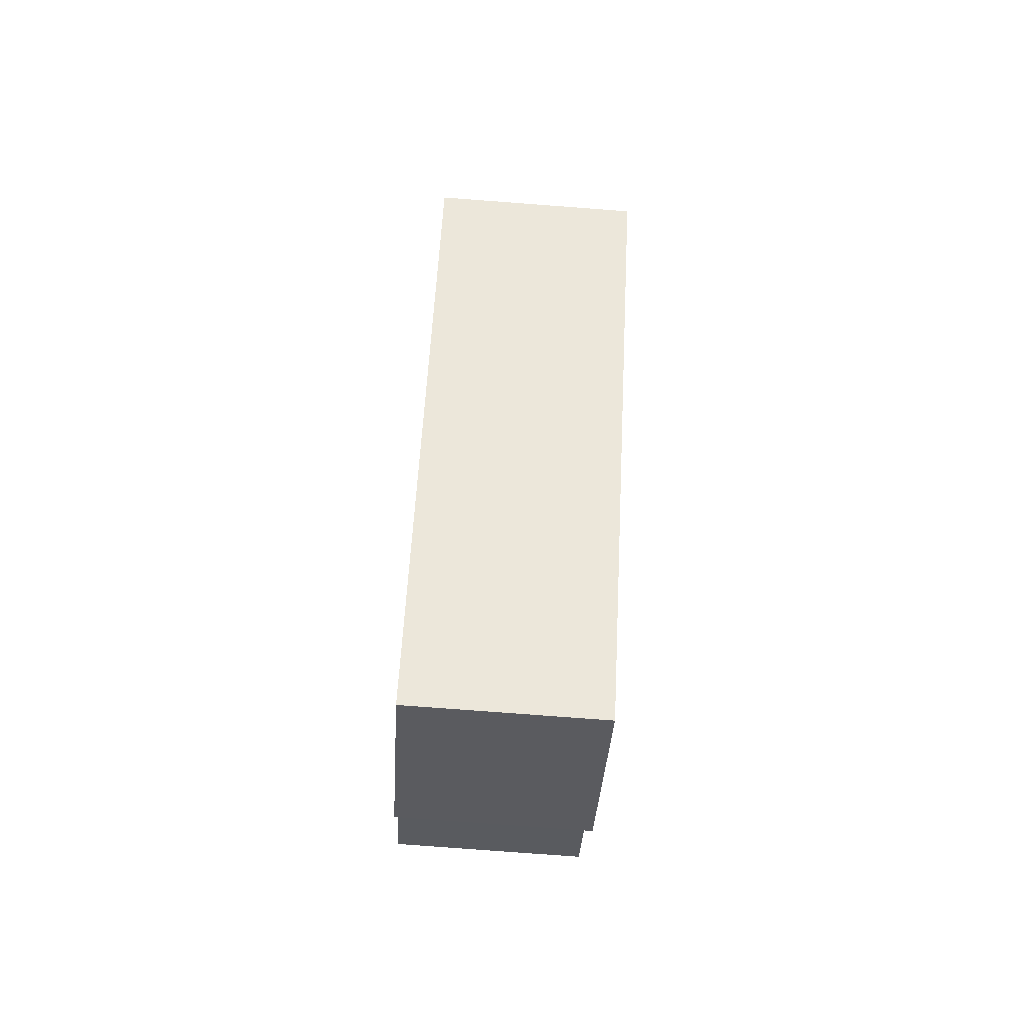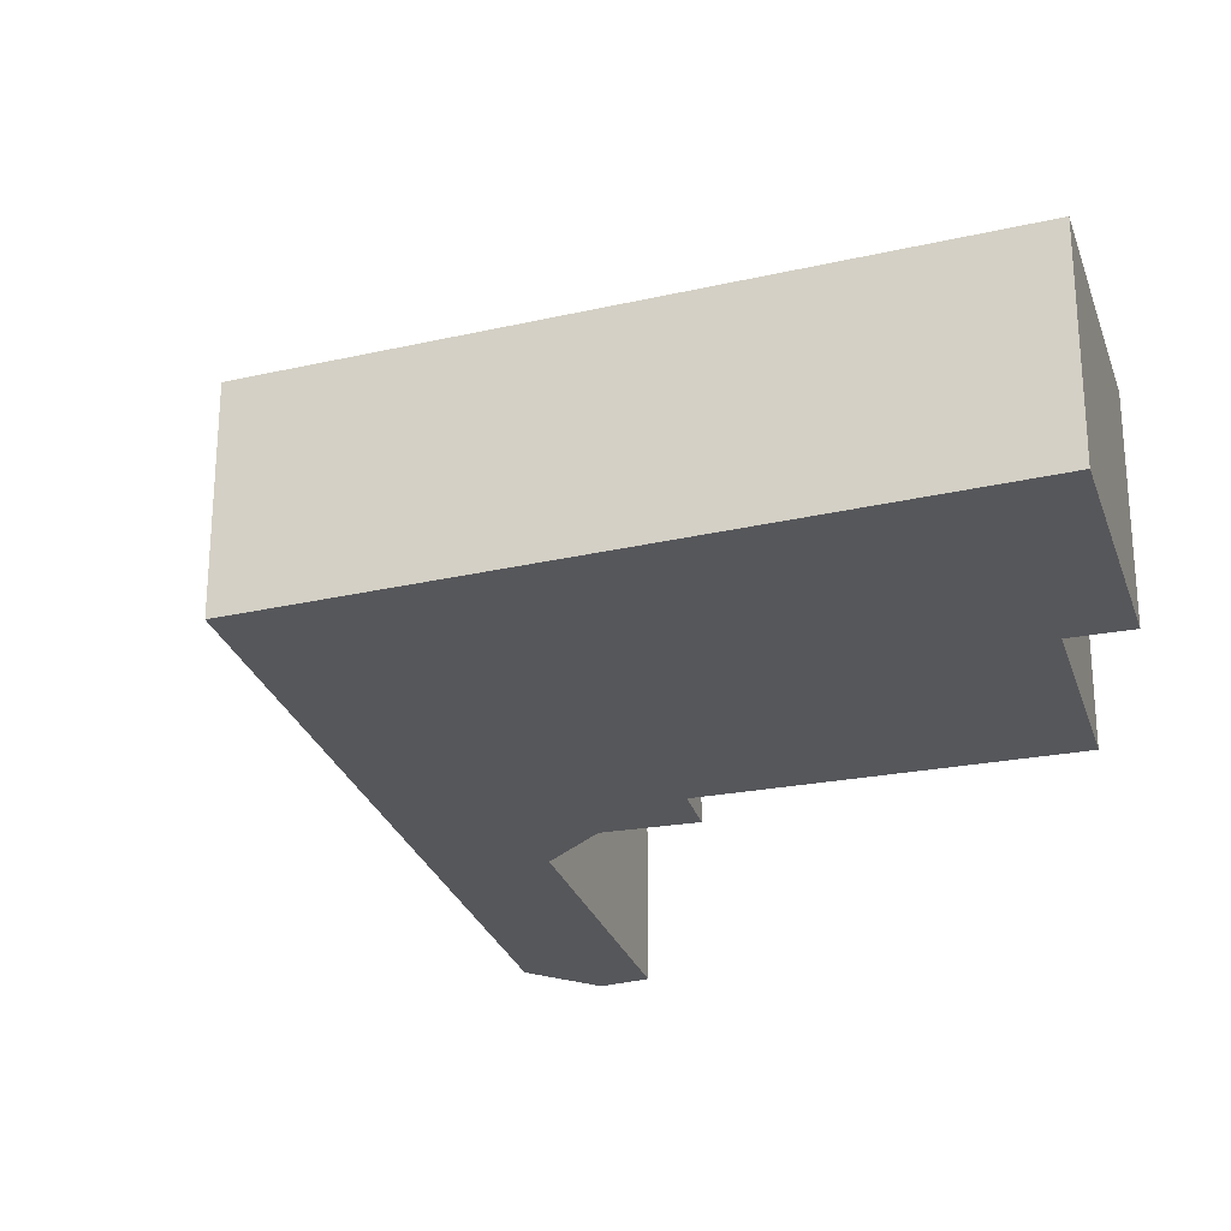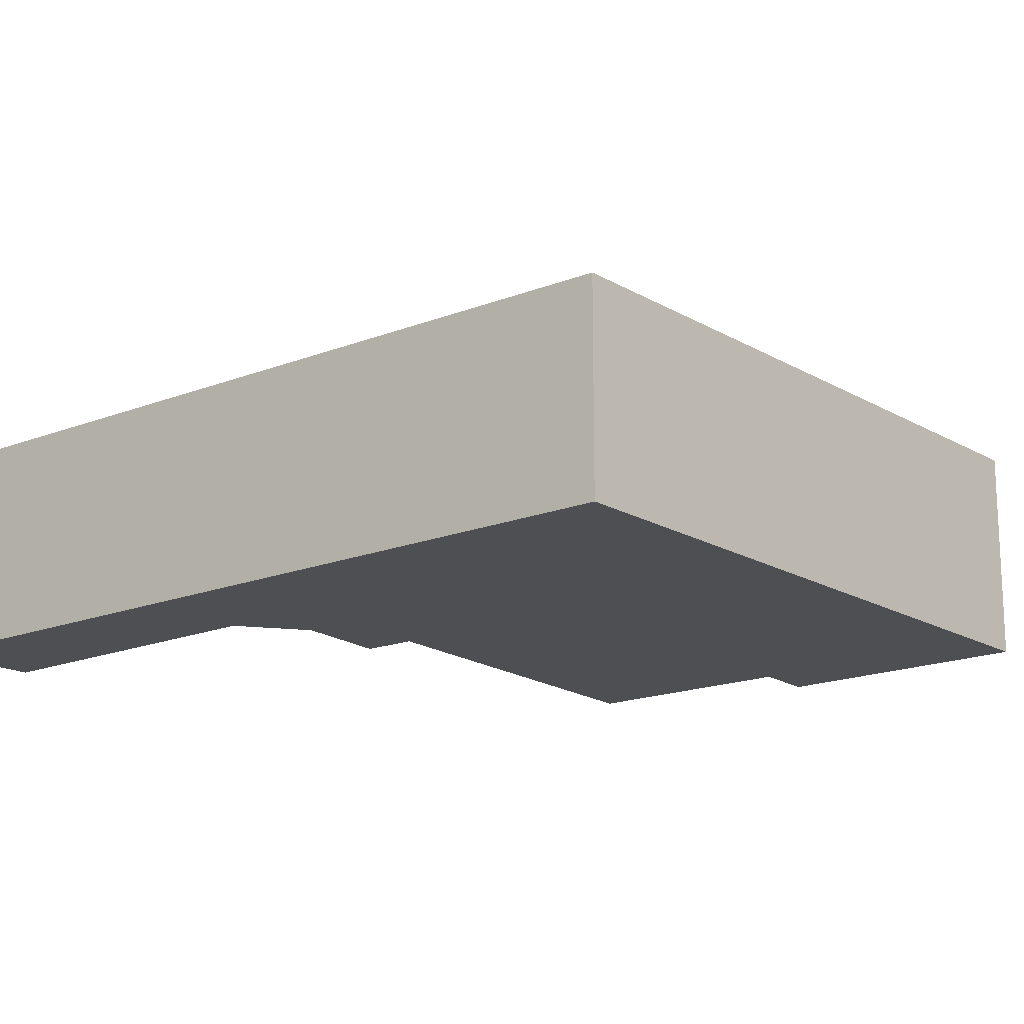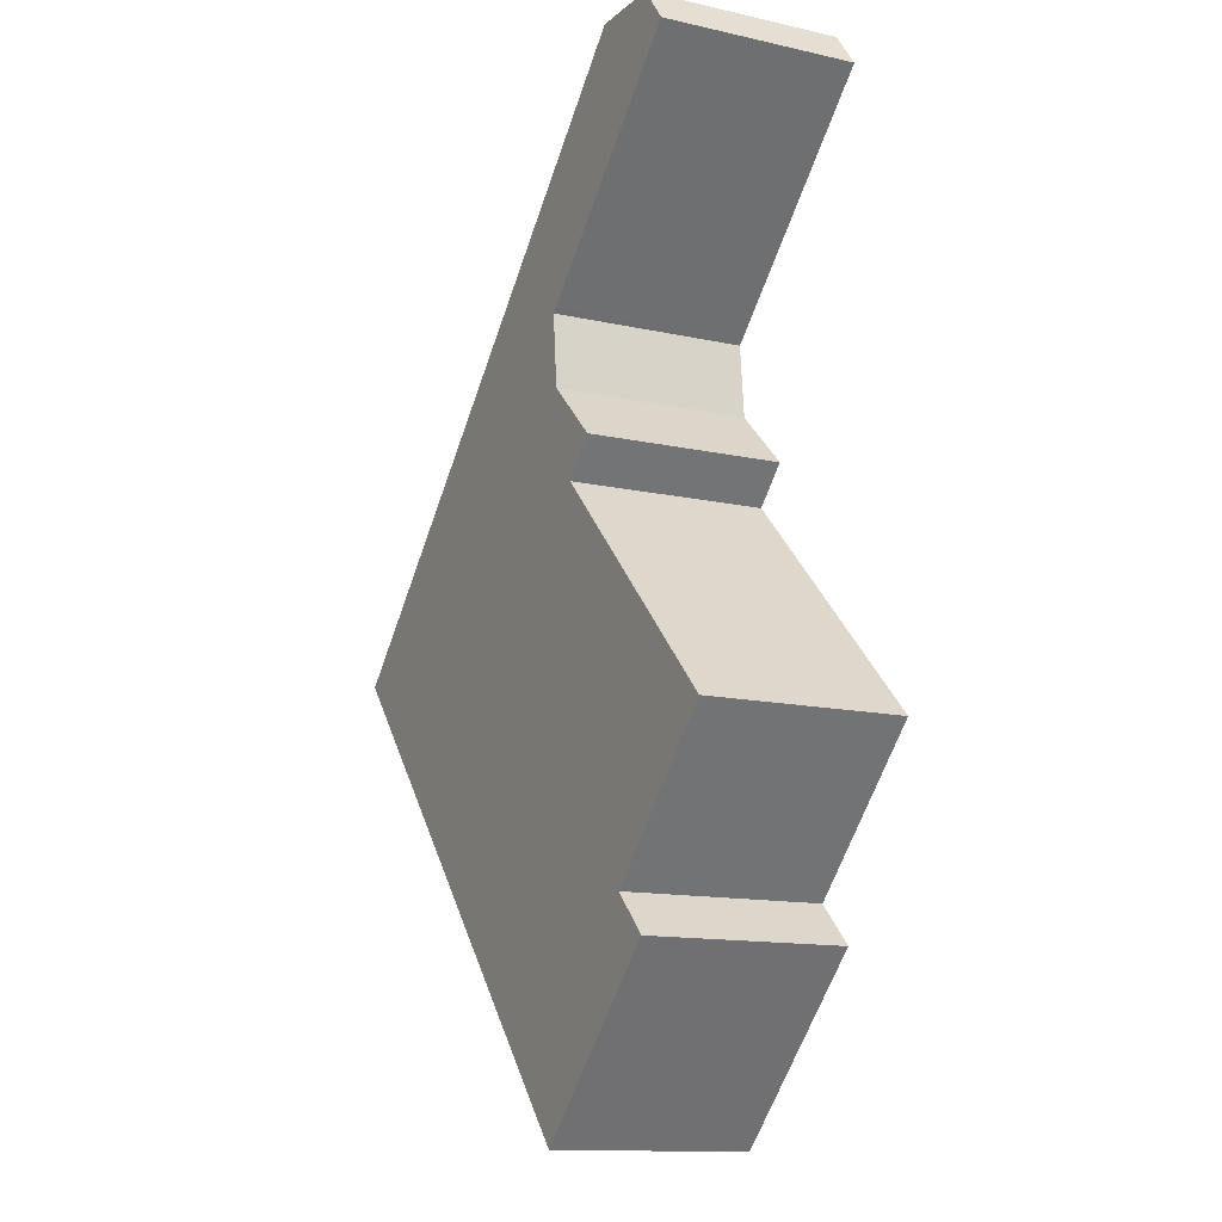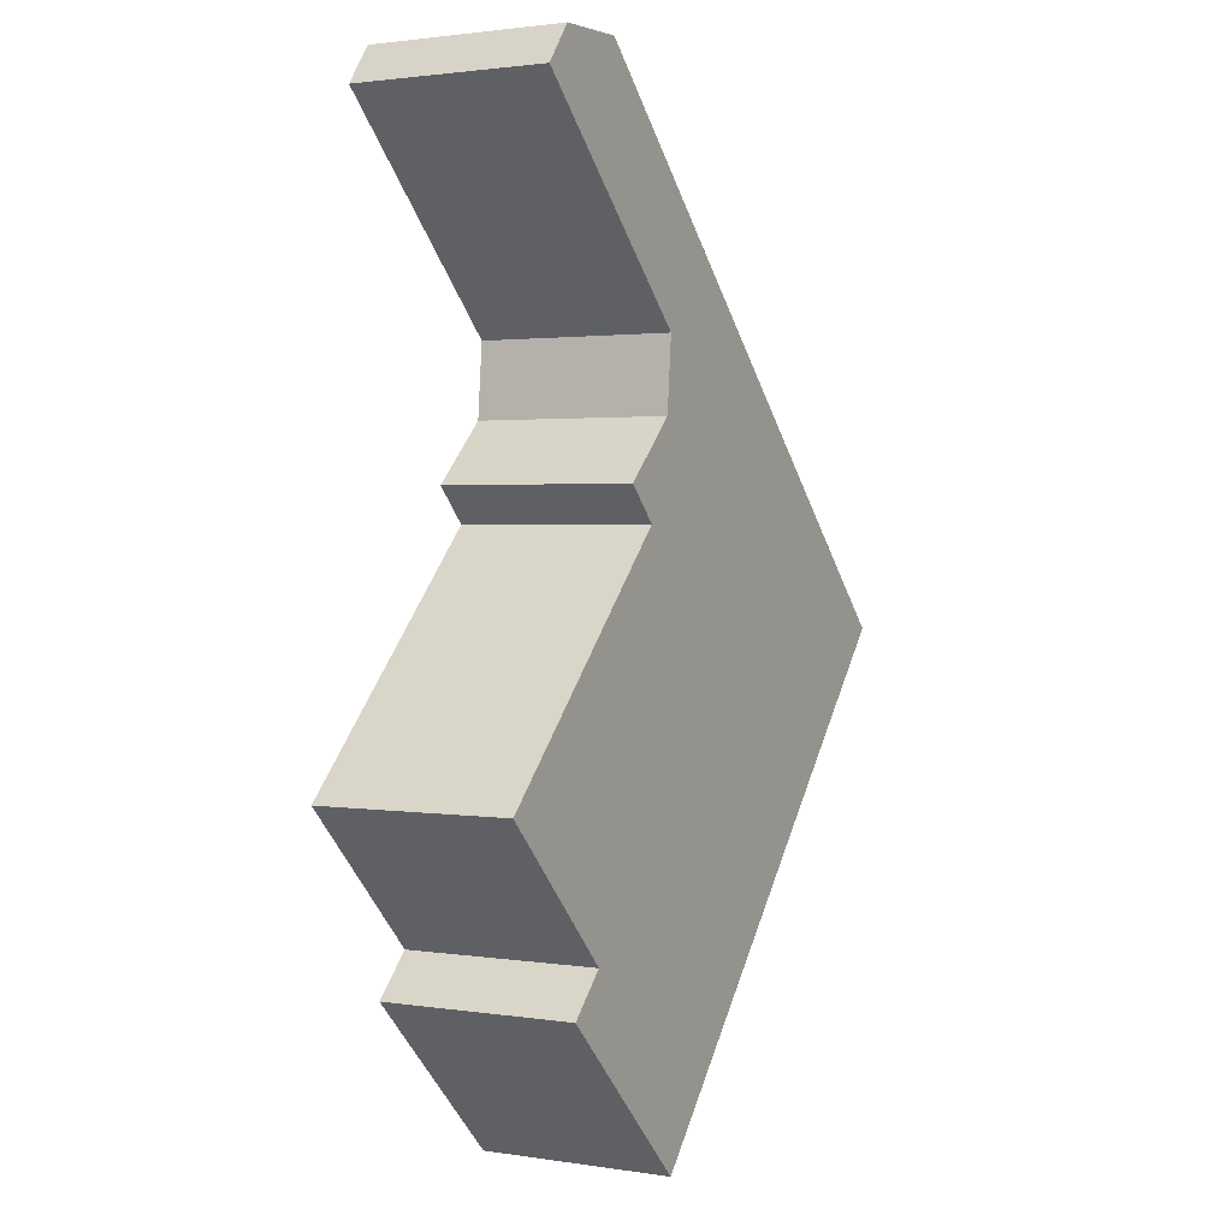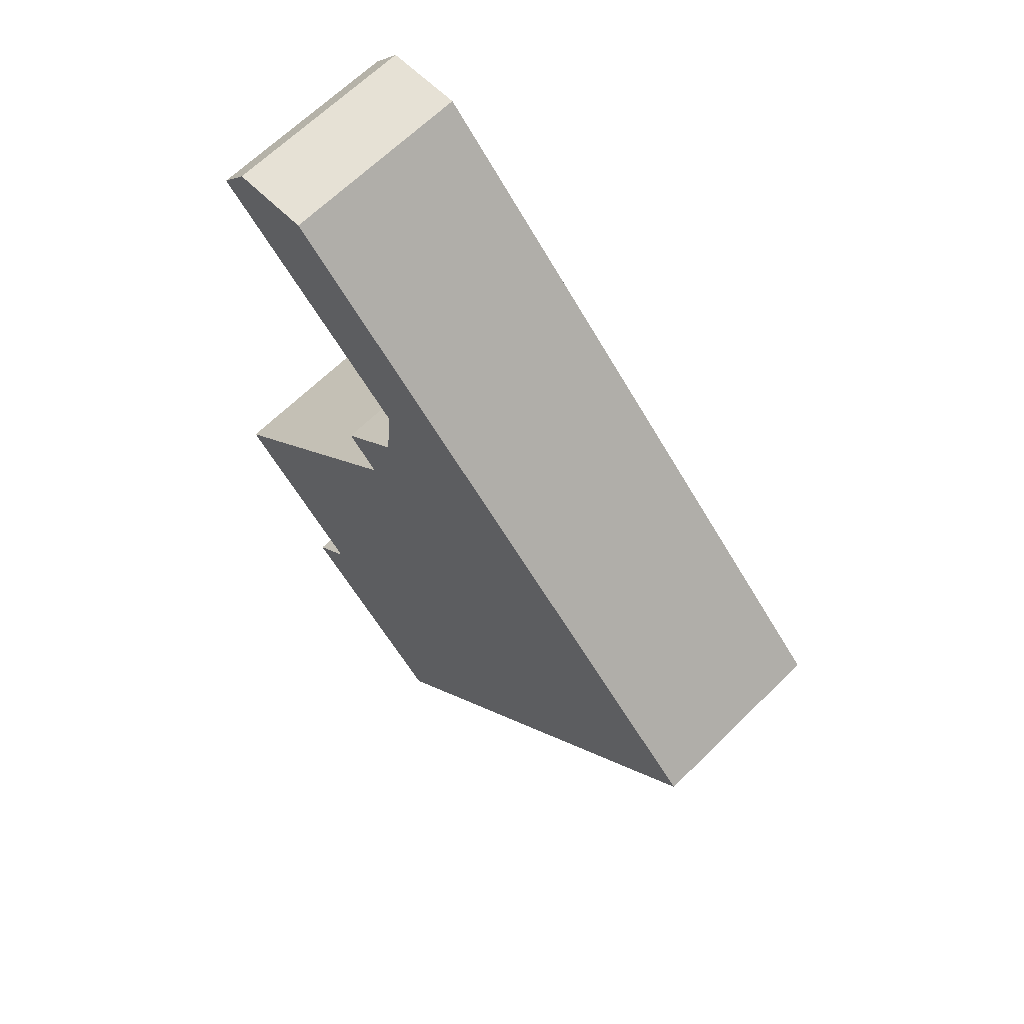
<metadata>
{"format":"obj","ext":"obj","renderer":"f3d","projection":"perspective","resolution":1024,"background":"white","views":[{"elev":-77.7,"azim":85.7,"up":"+Z"},{"elev":-27.3,"azim":151.1,"up":"+Y"},{"elev":-17.6,"azim":82.5,"up":"+Y"},{"elev":-13.1,"azim":-117.2,"up":"+Z"},{"elev":1.9,"azim":-60.8,"up":"+Z"},{"elev":64.9,"azim":45.2,"up":"+Z"}]}
</metadata>
<code>
v  4.916 3.62 -6.372
v  4.793 3.62 -6.25
v  12.64 3.62 2.361
v  1.812 3.62 -3.311
v  2.541 3.62 -2.58
v  0 3.62 2.217e-16
v  4.258 3.62 4.307
v  3.629 3.62 4.952
v  4.788 3.62 6.059
v  12.56 3.62 2.437
v  6.049 3.62 8.879
v  4.911 3.62 7.412
v  4.825 3.62 7.495
v  1.058 3.62 11.14
v  3.026 3.62 11.87
v  1.588 3.62 11.83
v  1.588 -7.241e-16 11.83
v  3.026 -7.268e-16 11.87
v  6.049 -5.437e-16 8.879
v  12.56 -1.492e-16 2.437
v  12.64 -1.446e-16 2.361
v  4.916 3.902e-16 -6.372
v  1.812 2.027e-16 -3.311
v  4.793 3.827e-16 -6.25
v  2.541 1.58e-16 -2.58
v  0 0 0
v  4.258 -2.637e-16 4.307
v  3.629 -3.032e-16 4.952
v  4.911 -4.539e-16 7.412
v  1.058 -6.819e-16 11.14
v  4.825 -4.589e-16 7.495
v  4.788 -3.71e-16 6.059
g defaultobject
f 1 2 3
f 4 3 2
f 5 3 4
f 6 3 5
f 7 3 6
f 8 3 7
f 9 3 8
f 10 3 9
f 11 10 9
f 12 11 9
f 13 11 12
f 14 11 13
f 15 11 14
f 16 15 14
f 17 15 16
f 15 17 18
f 18 11 15
f 11 18 19
f 11 19 10
f 10 19 20
f 10 20 3
f 3 20 21
f 21 1 3
f 1 21 22
f 22 2 1
f 2 22 4
f 4 22 23
f 23 22 24
f 25 6 5
f 6 25 26
f 27 8 7
f 8 27 28
f 29 13 12
f 13 29 14
f 14 29 30
f 30 29 31
f 23 5 4
f 5 23 25
f 26 7 6
f 7 26 27
f 28 9 8
f 9 28 32
f 30 16 14
f 16 30 17
f 32 12 9
f 12 32 29
f 22 21 24
f 23 24 21
f 25 23 21
f 26 25 21
f 27 26 21
f 20 27 21
f 19 27 20
f 32 27 19
f 28 27 32
f 29 32 19
f 31 29 19
f 30 31 19
f 18 30 19
f 17 30 18

</code>
